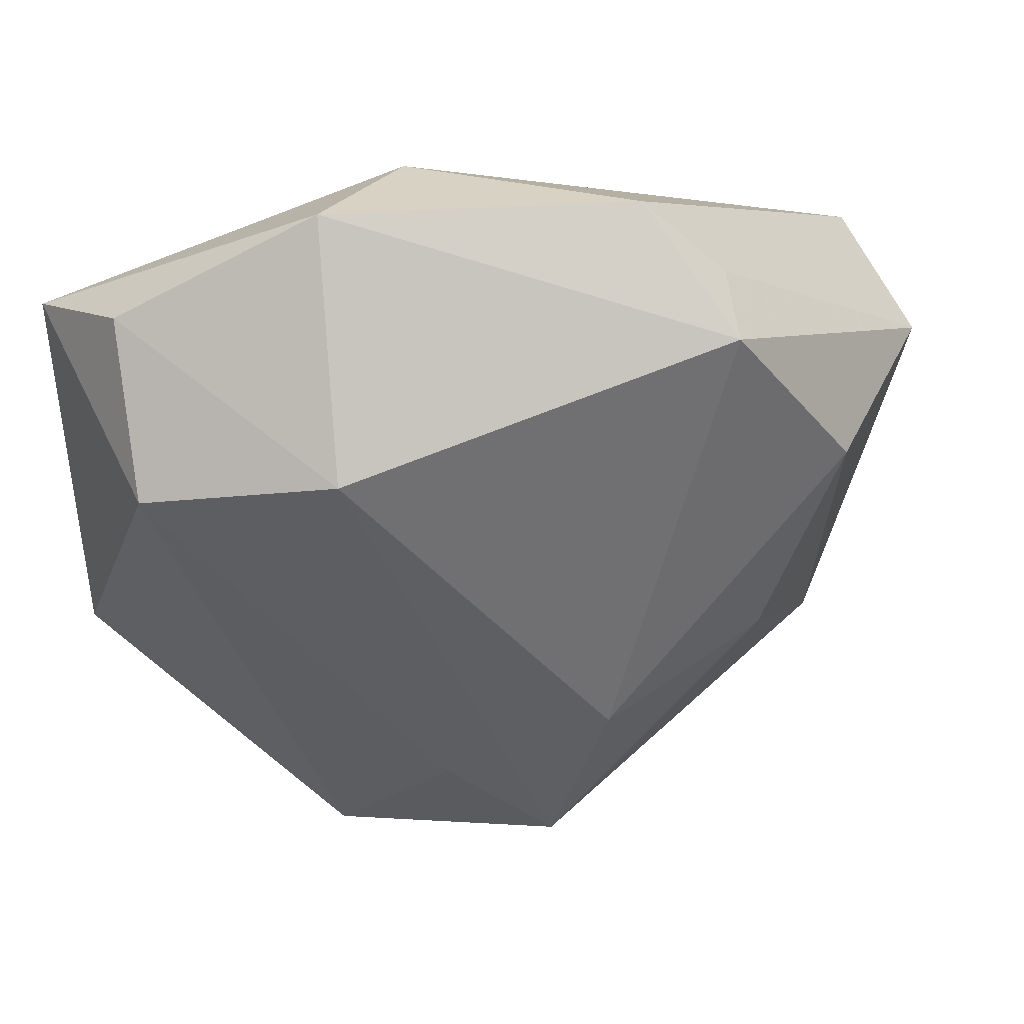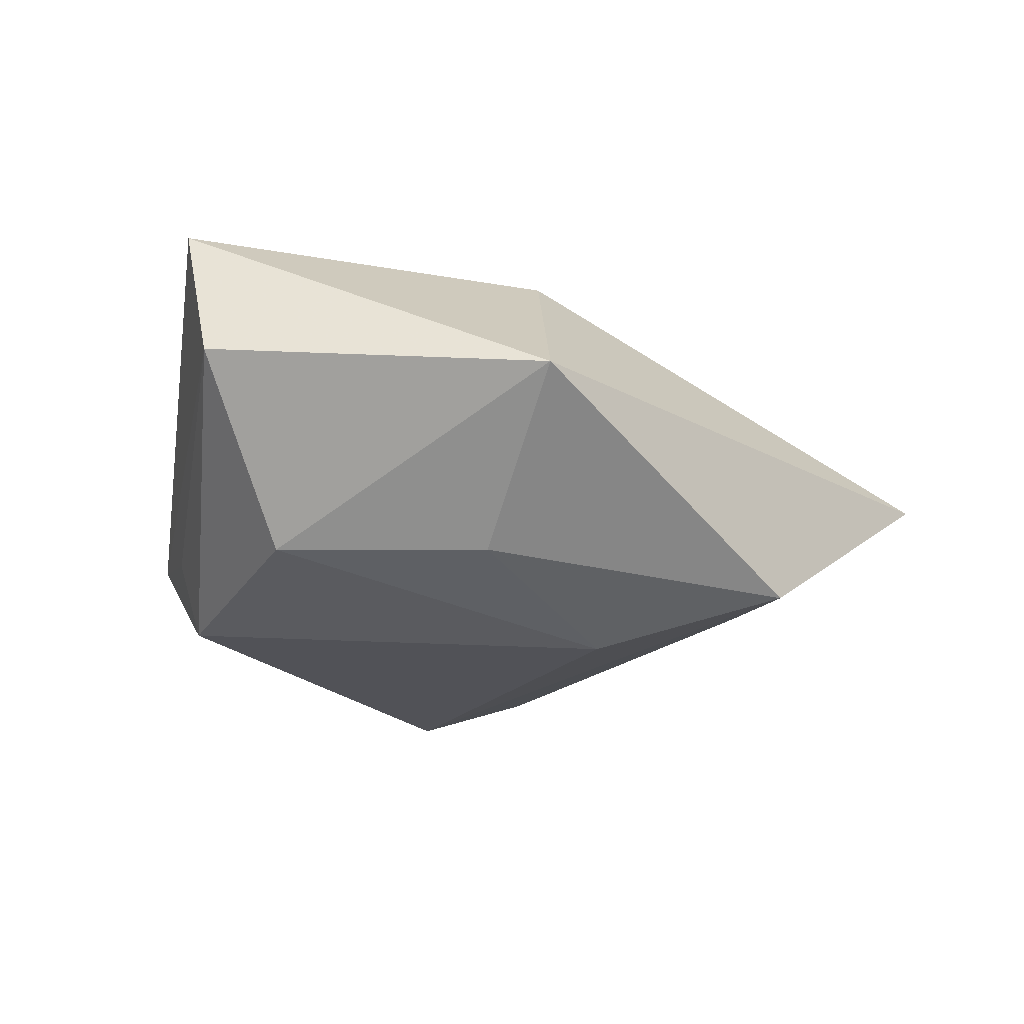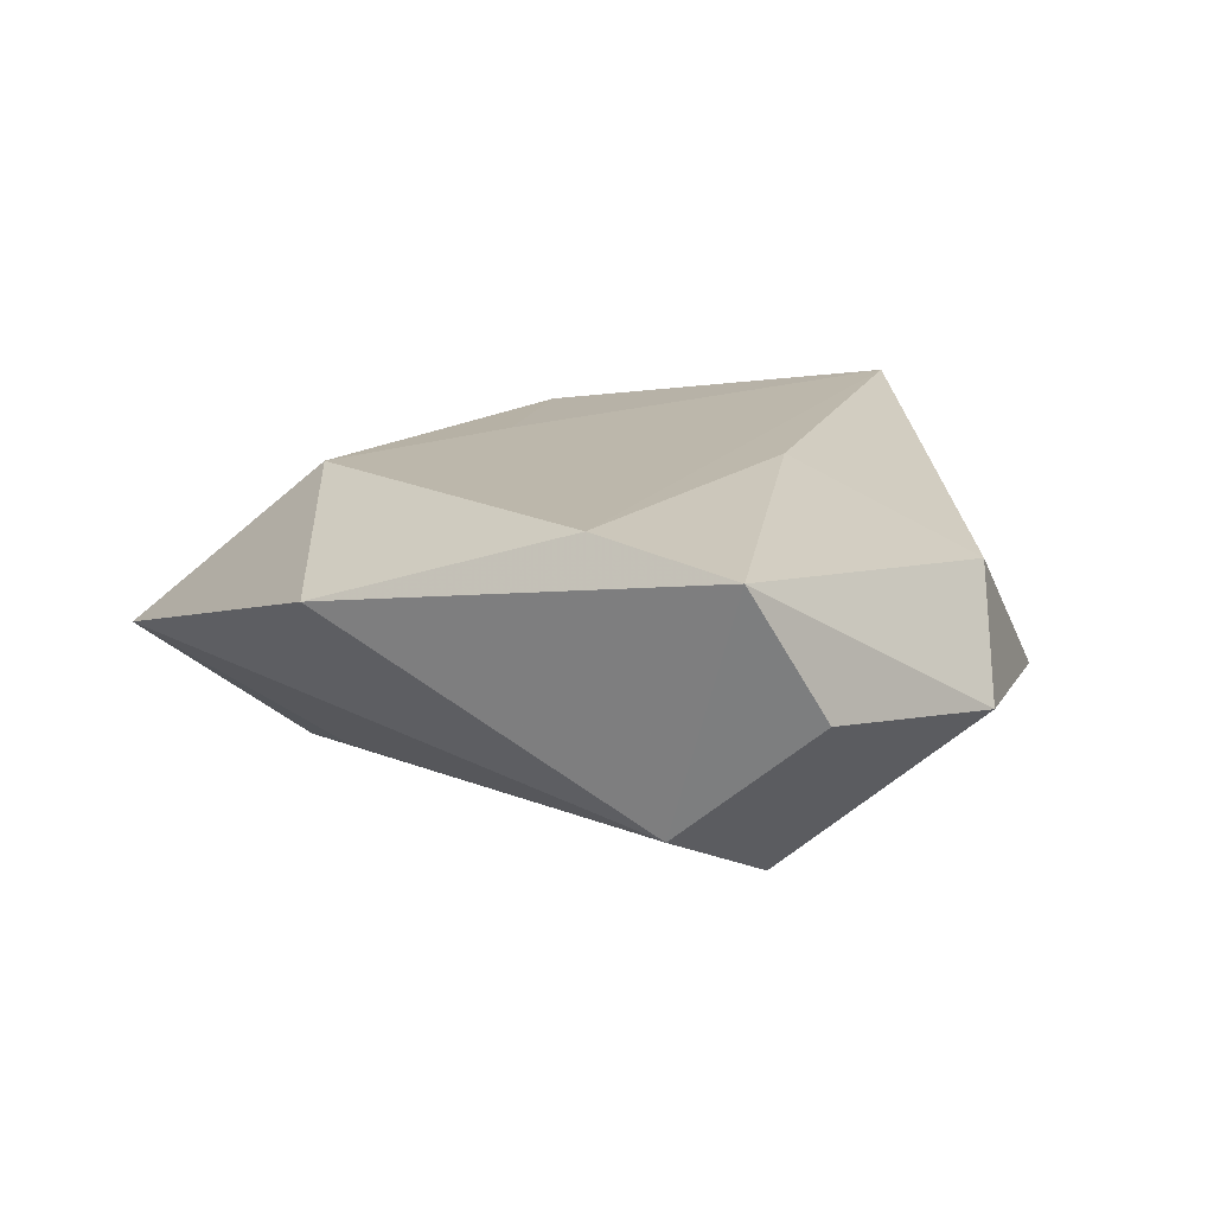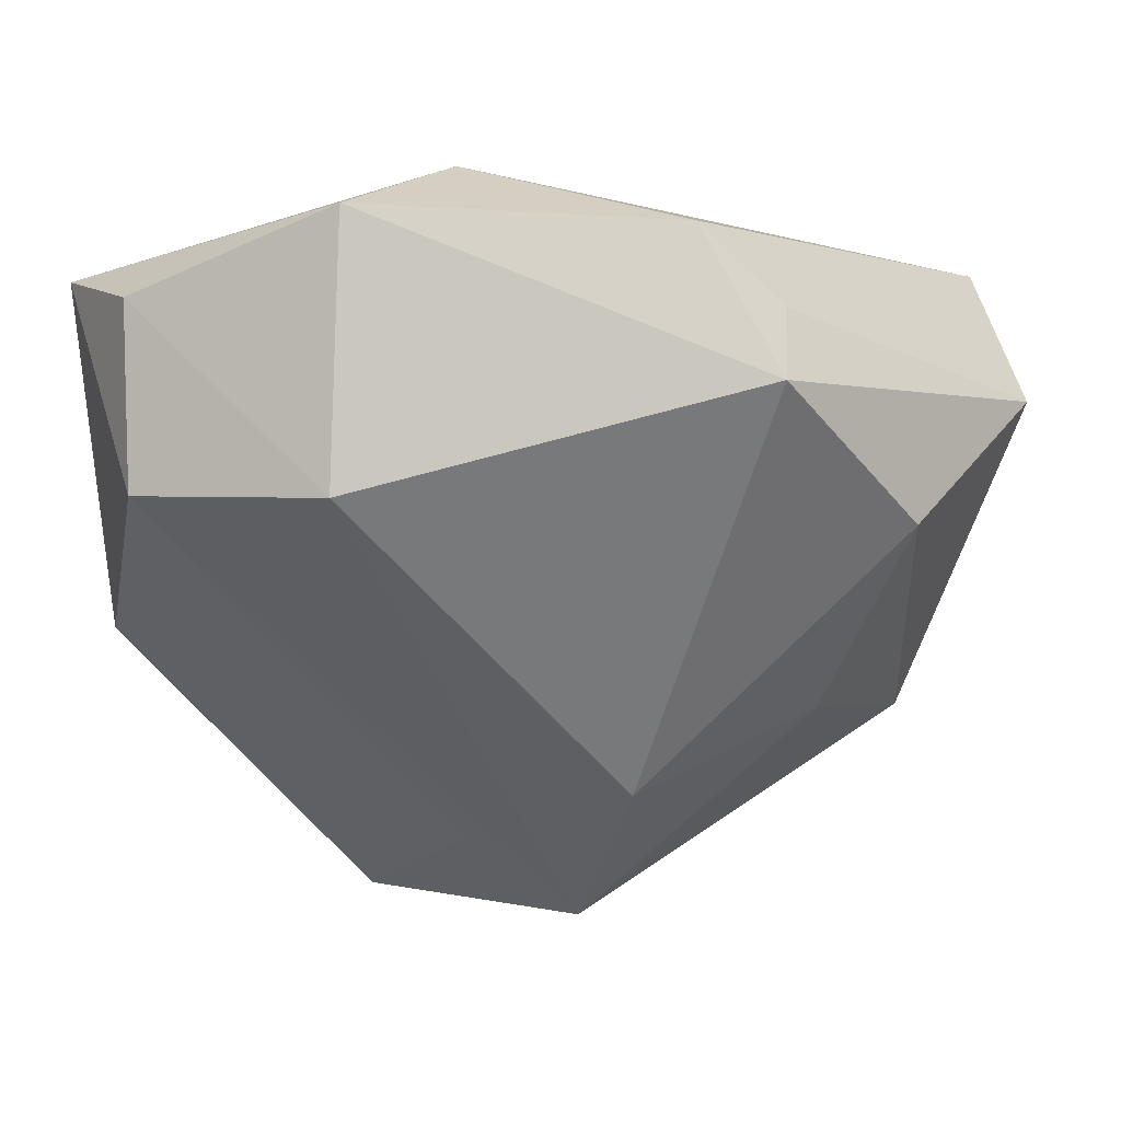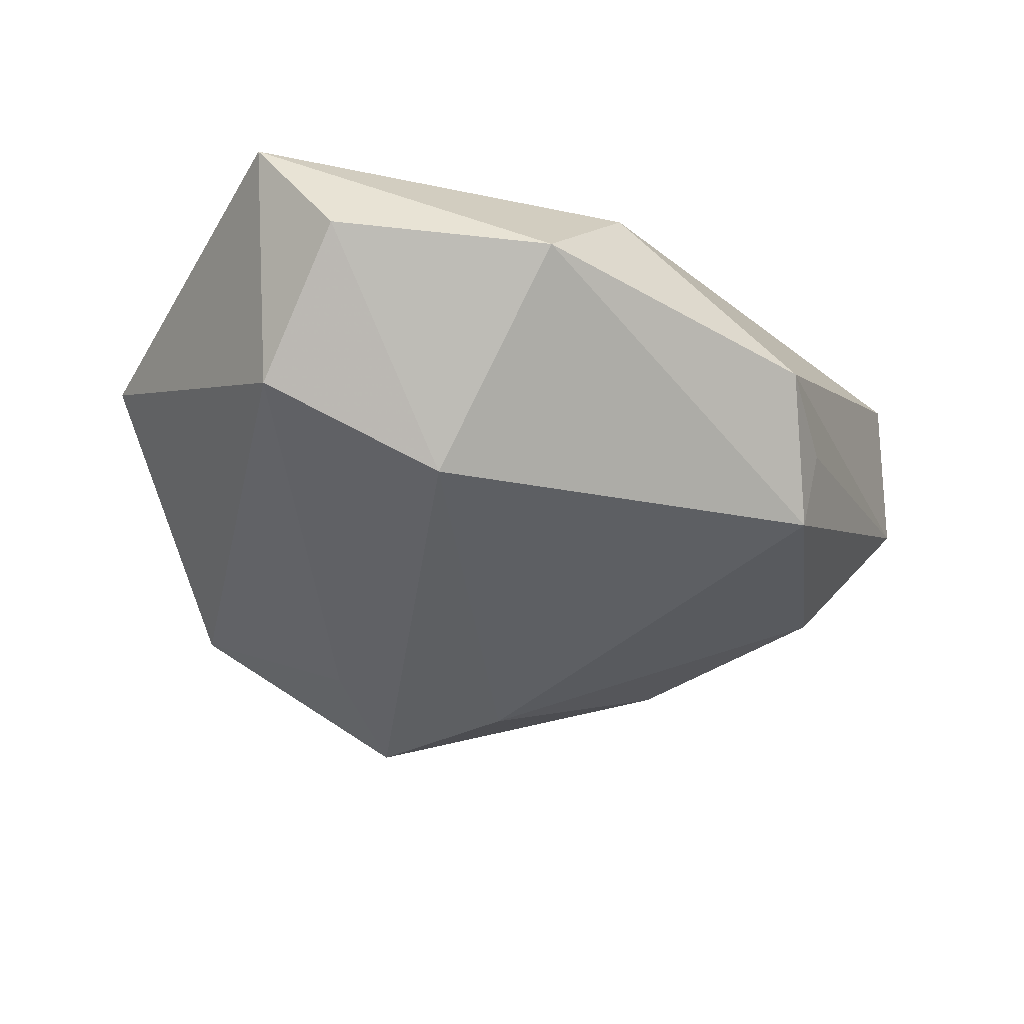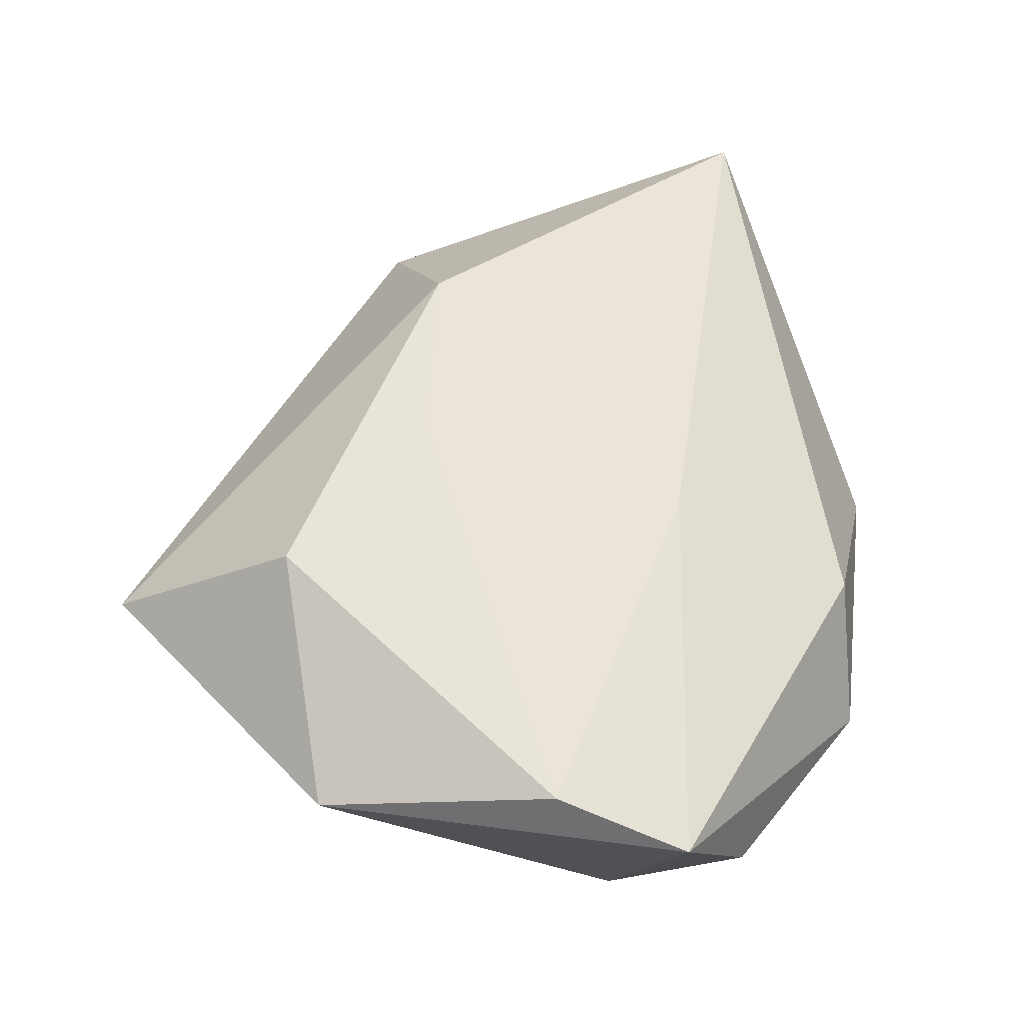
<metadata>
{"format":"obj","ext":"obj","renderer":"f3d","projection":"perspective","resolution":1024,"background":"white","views":[{"elev":39.4,"azim":166.8,"up":"+Y"},{"elev":-20.7,"azim":-64.5,"up":"+Z"},{"elev":11.1,"azim":107.8,"up":"+Z"},{"elev":36.9,"azim":176.4,"up":"+Y"},{"elev":-39.5,"azim":150.3,"up":"+Z"},{"elev":55.9,"azim":99.9,"up":"+Z"}]}
</metadata>
<code>
v -0.003056 -0.04035 -0.01766
v -0.01464 0.03894 -0.006555
v -0.008253 -0.01895 -0.02257
v -0.02141 -0.0175 0.01936
v 0.02034 -0.02754 0.01716
v -0.0232 0.03087 -0.009331
v 0.01877 0.04058 -0.003971
v 0.04499 0.008321 0.01563
v 0.008938 -0.03041 -0.0153
v -0.02216 0.02847 -0.01842
v 0.005382 0.01646 0.01782
v 0.04041 0.01446 -0.01343
v -0.03981 -0.02742 0.0003533
v -0.05156 0.009818 0.004366
v -0.0279 -0.01403 -0.01555
v 0.04664 -0.0184 0.008062
v 0.04718 0.02336 0.01221
v -0.03675 0.008571 -0.01494
v 0.04021 0.02959 -0.001519
v 0.007515 0.03733 0.008544
v -0.0001827 -0.01493 0.01859
v 0.01966 -0.05026 -0.0009363
v -0.0482 0.01519 0.02113
v 0.02072 0.01903 -0.02139
f 12 17 16
f 12 1 24
f 24 1 3
f 13 4 23
f 16 17 8
f 17 11 8
f 8 11 23
f 17 7 20
f 23 11 20
f 20 11 17
f 23 20 2
f 2 20 7
f 19 7 17
f 17 12 19
f 24 7 19
f 19 12 24
f 14 13 23
f 18 13 14
f 23 2 14
f 18 3 15
f 15 13 18
f 15 3 1
f 1 13 15
f 16 8 5
f 1 12 9
f 22 12 16
f 16 5 22
f 22 9 12
f 1 9 22
f 22 13 1
f 4 13 22
f 22 5 4
f 18 14 10
f 24 3 10
f 10 3 18
f 10 7 24
f 10 2 7
f 21 8 23
f 21 5 8
f 23 4 21
f 4 5 21
f 6 14 2
f 2 10 6
f 6 10 14

</code>
